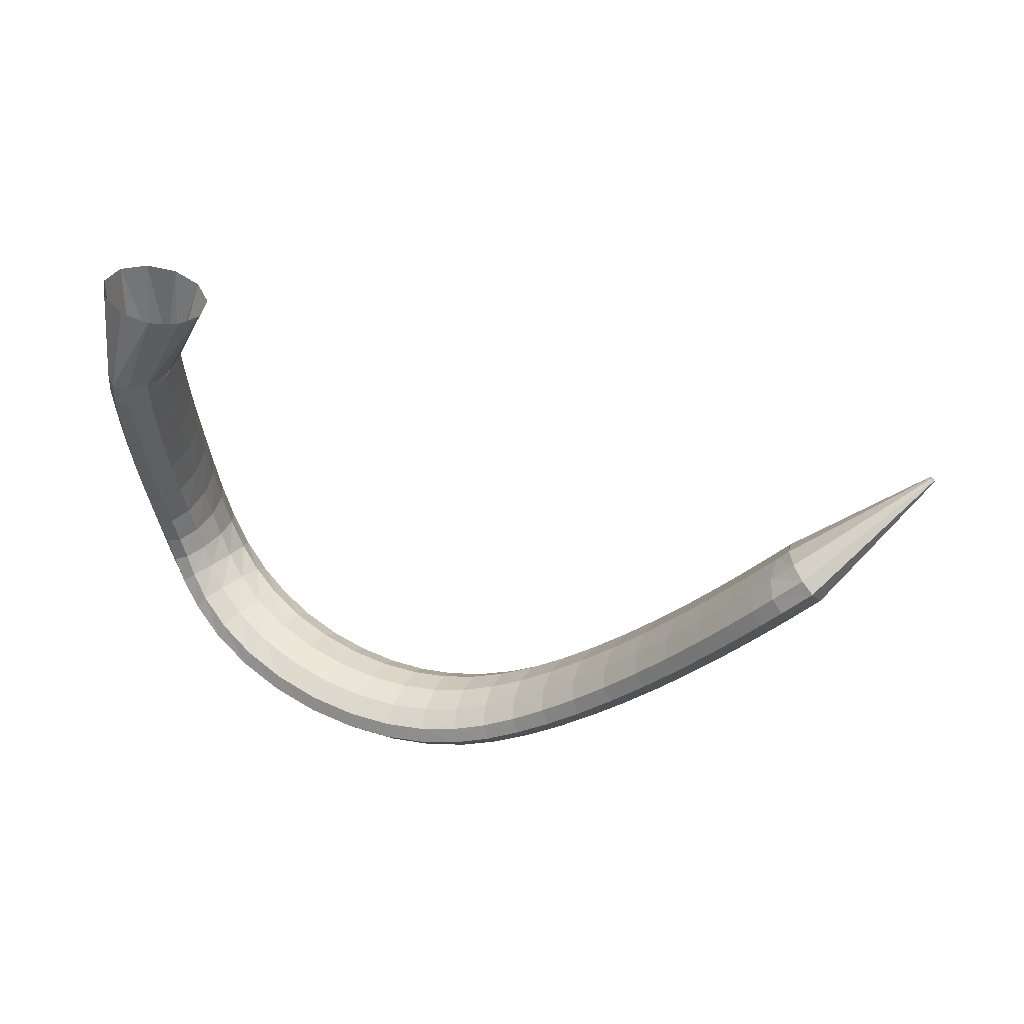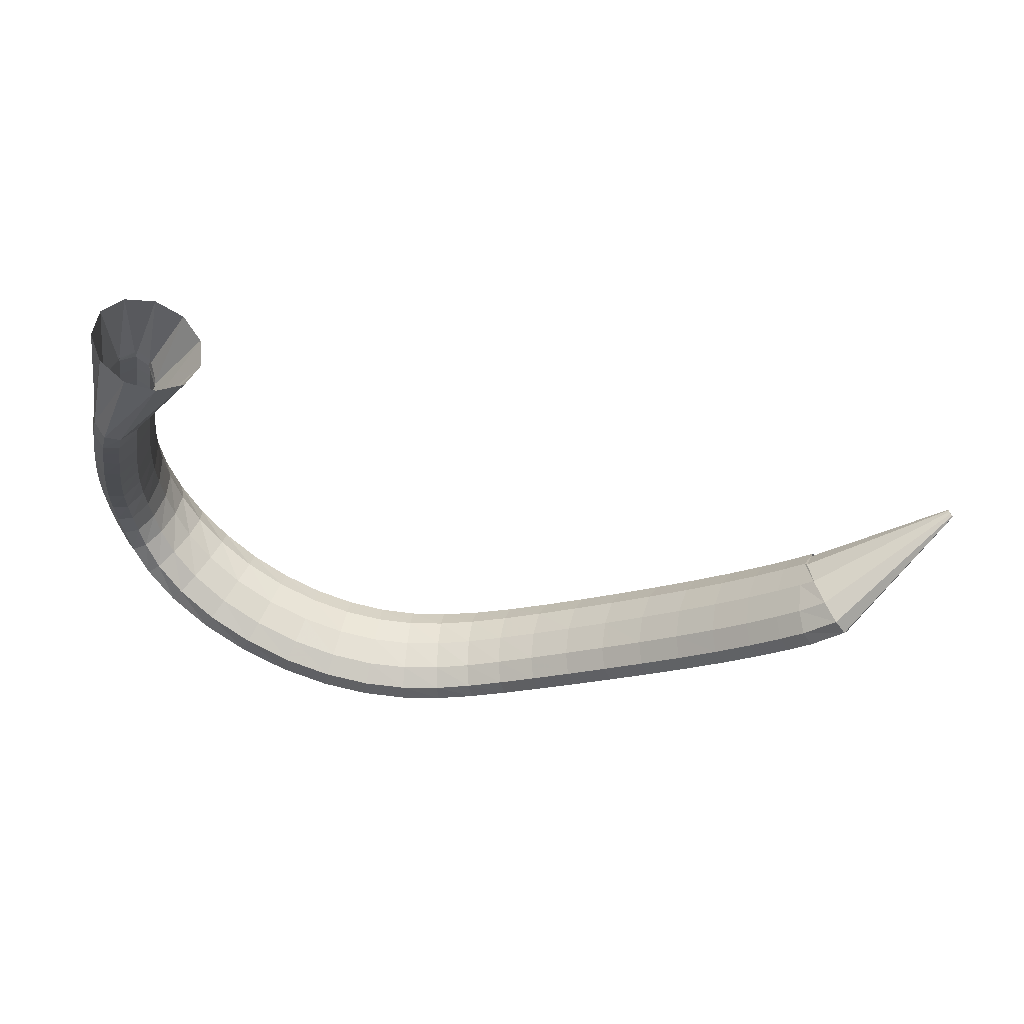
<metadata>
{"format":"obj","ext":"obj","renderer":"f3d","projection":"perspective","resolution":1024,"background":"white","views":[{"elev":0.6,"azim":-163.4,"up":"+Z"},{"elev":21.8,"azim":-179.4,"up":"+Z"}]}
</metadata>
<code>
g tube1
v 101.8 159.9 92.55
v 101.8 159.6 92.6
v 101.8 159.4 92.57
v 101.7 159.3 92.48
v 101.6 159.4 92.35
v 101.5 159.6 92.22
v 101.5 159.8 92.14
v 101.4 160.1 92.13
v 101.5 160.2 92.19
v 101.6 160.3 92.31
v 101.7 160.1 92.44
v 101.8 159.9 92.55
v 114.1 160.9 85.92
v 114.4 158.3 86.47
v 114.2 156.2 86.25
v 113.5 155.3 85.34
v 112.6 155.9 84.03
v 111.7 157.8 82.72
v 111.1 160.4 81.84
v 111 162.9 81.67
v 111.5 164.5 82.25
v 112.4 164.6 83.41
v 113.3 163.3 84.78
v 114.1 160.9 85.92
v 115.3 160.3 85.22
v 114.6 157.9 86.4
v 113.6 156 86.63
v 112.7 155.2 85.85
v 112.1 155.8 84.31
v 112 157.5 82.5
v 112.5 159.8 80.98
v 113.4 162 80.25
v 114.4 163.4 80.53
v 115.2 163.5 81.74
v 115.5 162.4 83.49
v 115.3 160.3 85.22
v 117.2 159.1 84.12
v 116.4 156.8 85.32
v 115.4 154.9 85.57
v 114.5 154.1 84.8
v 113.9 154.7 83.25
v 113.9 156.3 81.4
v 114.4 158.6 79.86
v 115.3 160.8 79.1
v 116.4 162.2 79.37
v 117.1 162.3 80.59
v 117.5 161.2 82.36
v 117.2 159.1 84.12
v 119.7 157.5 82.68
v 118.9 155.2 83.91
v 117.9 153.4 84.18
v 117 152.6 83.4
v 116.4 153.1 81.84
v 116.4 154.7 79.97
v 117 157 78.4
v 118 159.2 77.62
v 119 160.5 77.88
v 119.8 160.7 79.1
v 120 159.6 80.89
v 119.7 157.5 82.68
v 122.7 155.6 81.06
v 121.9 153.3 82.29
v 120.8 151.5 82.57
v 119.9 150.7 81.79
v 119.4 151.1 80.21
v 119.5 152.8 78.33
v 120.1 155 76.74
v 121 157.2 75.95
v 122.1 158.5 76.21
v 122.8 158.7 77.44
v 123.1 157.6 79.25
v 122.7 155.6 81.06
v 126 153.4 79.35
v 125.2 151.2 80.59
v 124.2 149.3 80.86
v 123.2 148.5 80.07
v 122.8 149 78.48
v 122.8 150.6 76.58
v 123.4 152.8 74.99
v 124.4 155 74.21
v 125.4 156.4 74.48
v 126.2 156.5 75.72
v 126.4 155.5 77.54
v 126 153.4 79.35
v 129.5 151.3 77.66
v 128.7 149 78.88
v 127.7 147.1 79.13
v 126.8 146.3 78.32
v 126.4 146.7 76.71
v 126.4 148.4 74.82
v 127 150.6 73.25
v 128 152.8 72.48
v 129 154.2 72.77
v 129.7 154.4 74.03
v 129.9 153.3 75.85
v 129.5 151.3 77.66
v 133.1 149.2 76.04
v 132.4 146.9 77.23
v 131.4 145 77.45
v 130.6 144.1 76.62
v 130.2 144.6 75
v 130.2 146.2 73.12
v 130.8 148.5 71.56
v 131.7 150.7 70.83
v 132.6 152.1 71.15
v 133.2 152.3 72.42
v 133.4 151.3 74.24
v 133.1 149.2 76.04
v 136.8 147.4 74.54
v 136.1 145 75.7
v 135.2 143 75.88
v 134.5 142.1 75.03
v 134.1 142.6 73.4
v 134.1 144.2 71.53
v 134.6 146.5 70
v 135.4 148.8 69.29
v 136.2 150.3 69.65
v 136.8 150.5 70.94
v 137 149.4 72.76
v 136.8 147.4 74.54
v 140.3 145.8 73.22
v 139.8 143.4 74.35
v 139 141.4 74.5
v 138.4 140.4 73.61
v 138 140.9 71.97
v 138 142.5 70.11
v 138.4 144.9 68.6
v 139.1 147.2 67.93
v 139.8 148.7 68.32
v 140.4 148.9 69.64
v 140.6 147.9 71.46
v 140.3 145.8 73.22
v 143.8 144.6 72.14
v 143.4 142.1 73.24
v 142.8 140.1 73.35
v 142.2 139.1 72.44
v 141.9 139.5 70.78
v 141.9 141.1 68.91
v 142.2 143.5 67.42
v 142.7 145.9 66.79
v 143.3 147.4 67.21
v 143.8 147.7 68.55
v 144 146.7 70.39
v 143.8 144.6 72.14
v 147.1 143.8 71.34
v 146.8 141.3 72.44
v 146.4 139.2 72.54
v 146 138.2 71.59
v 145.8 138.5 69.91
v 145.8 140.2 68.03
v 146 142.5 66.53
v 146.3 144.9 65.91
v 146.7 146.5 66.35
v 147.1 146.9 67.72
v 147.2 145.9 69.58
v 147.1 143.8 71.34
v 150.3 143.3 70.87
v 150.1 140.9 72
v 149.9 138.7 72.11
v 149.7 137.7 71.16
v 149.6 138 69.46
v 149.6 139.5 67.54
v 149.8 141.9 66.01
v 150 144.3 65.36
v 150.2 146 65.8
v 150.4 146.4 67.18
v 150.4 145.4 69.07
v 150.3 143.3 70.87
v 153.6 143.1 70.78
v 153.4 140.7 71.95
v 153.2 138.5 72.1
v 153.2 137.4 71.16
v 153.3 137.7 69.45
v 153.5 139.2 67.5
v 153.7 141.5 65.93
v 153.9 143.9 65.25
v 154 145.6 65.66
v 153.9 146.1 67.04
v 153.8 145.1 68.95
v 153.6 143.1 70.78
v 157 143 71.13
v 156.7 140.5 72.31
v 156.5 138.4 72.47
v 156.6 137.3 71.56
v 156.9 137.5 69.86
v 157.3 139 67.92
v 157.7 141.3 66.35
v 158 143.7 65.65
v 158 145.4 66.05
v 157.8 145.9 67.4
v 157.4 144.9 69.3
v 157 143 71.13
v 160.6 142.8 71.94
v 160.1 140.3 73.08
v 159.9 138.2 73.23
v 160.1 137.1 72.34
v 160.6 137.3 70.69
v 161.2 138.8 68.8
v 161.8 141.1 67.28
v 162.2 143.4 66.61
v 162.2 145.1 66.99
v 161.8 145.6 68.32
v 161.2 144.7 70.16
v 160.6 142.8 71.94
v 164.3 142.4 73.22
v 163.6 140 74.29
v 163.3 137.9 74.41
v 163.6 136.8 73.54
v 164.2 137 71.95
v 165.1 138.5 70.15
v 166 140.7 68.72
v 166.4 143.1 68.1
v 166.5 144.8 68.5
v 166 145.3 69.78
v 165.2 144.4 71.54
v 164.3 142.4 73.22
v 167.9 142 74.97
v 167.1 139.6 75.94
v 166.8 137.5 76.01
v 167.1 136.3 75.15
v 168 136.5 73.66
v 169.1 138 71.98
v 170.1 140.3 70.67
v 170.7 142.7 70.13
v 170.6 144.3 70.54
v 170 144.8 71.76
v 169 143.9 73.42
v 167.9 142 74.97
v 171.3 141.5 77.13
v 170.4 139 77.97
v 170.1 136.9 77.99
v 170.5 135.8 77.18
v 171.6 136 75.8
v 172.8 137.5 74.28
v 174 139.8 73.12
v 174.6 142.2 72.67
v 174.5 143.9 73.08
v 173.8 144.4 74.22
v 172.6 143.5 75.73
v 171.3 141.5 77.13
v 174.1 141 79.56
v 173.2 138.6 80.28
v 173 136.4 80.27
v 173.6 135.3 79.55
v 174.9 135.6 78.33
v 176.3 137.2 77.02
v 177.5 139.5 76.01
v 178 141.9 75.64
v 177.8 143.6 76.02
v 176.8 144 77.03
v 175.5 143.1 78.35
v 174.1 141 79.56
v 176.2 140.8 82.07
v 175.5 138.3 82.75
v 175.5 136.2 82.82
v 176.4 135.1 82.26
v 177.7 135.5 81.25
v 179.2 137.2 80.11
v 180.2 139.6 79.21
v 180.6 142 78.82
v 180.1 143.7 79.08
v 179 144 79.89
v 177.5 143 81.01
v 176.2 140.8 82.07
v 177.5 141 84.48
v 177.1 138.4 85.33
v 177.5 136.4 85.67
v 178.6 135.4 85.4
v 180 136 84.59
v 181.3 137.8 83.51
v 182.1 140.3 82.5
v 182.2 142.7 81.88
v 181.4 144.2 81.84
v 180.1 144.4 82.4
v 178.6 143.2 83.39
v 177.5 141 84.48
v 178.2 141.7 86.72
v 178.1 139.3 88.01
v 178.7 137.5 88.83
v 180 136.7 88.91
v 181.4 137.4 88.23
v 182.6 139.2 87
v 183.2 141.6 85.63
v 182.9 143.8 84.53
v 182 145.1 84.06
v 180.5 145.2 84.38
v 179.2 143.9 85.37
v 178.2 141.7 86.72
v 178.5 143.2 88.91
v 178.4 141.1 90.65
v 179.1 139.5 91.91
v 180.4 139 92.29
v 181.9 139.7 91.67
v 183.1 141.3 90.25
v 183.6 143.5 88.47
v 183.3 145.4 86.91
v 182.2 146.5 86.06
v 180.8 146.4 86.18
v 179.4 145.2 87.25
v 178.5 143.2 88.91
v 178.4 145.4 91.11
v 178.2 143.6 93.12
v 178.9 142.3 94.65
v 180.2 141.9 95.21
v 181.7 142.5 94.64
v 182.9 144.1 93.1
v 183.5 146 91.09
v 183.2 147.6 89.25
v 182.2 148.5 88.16
v 180.8 148.4 88.16
v 179.4 147.2 89.26
v 178.4 145.4 91.11
v 178 148.2 93.35
v 177.8 146.5 95.47
v 178.4 145.3 97.12
v 179.6 145 97.79
v 181.2 145.7 97.24
v 182.4 147.1 95.67
v 183.1 148.9 93.57
v 182.9 150.4 91.6
v 181.9 151.2 90.4
v 180.5 151 90.33
v 179 149.9 91.44
v 178 148.2 93.35
v 177.5 151.3 95.62
v 177.2 149.6 97.77
v 177.8 148.5 99.46
v 179 148.2 100.2
v 180.5 148.9 99.65
v 181.8 150.3 98.09
v 182.5 152 95.97
v 182.4 153.5 93.97
v 181.4 154.3 92.72
v 180 154.1 92.62
v 178.5 153 93.7
v 177.5 151.3 95.62
v 176.9 154.3 97.85
v 176.6 152.6 99.99
v 177.1 151.5 101.7
v 178.4 151.2 102.4
v 179.9 151.9 101.9
v 181.2 153.4 100.4
v 181.9 155.1 98.27
v 181.7 156.6 96.28
v 180.8 157.3 95.02
v 179.4 157.1 94.9
v 177.9 156 95.96
v 176.9 154.3 97.85
v 176.2 157 99.89
v 176 155.2 102
v 176.5 154.1 103.7
v 177.8 153.8 104.4
v 179.3 154.5 103.9
v 180.6 156 102.4
v 181.3 157.8 100.4
v 181.1 159.3 98.38
v 180.2 160.1 97.13
v 178.8 159.8 97
v 177.3 158.7 98.02
v 176.2 157 99.89
v 175.7 159 101.5
v 175.5 157.3 103.6
v 176 156.1 105.3
v 177.3 155.8 106
v 178.8 156.5 105.5
v 180.1 158.1 104.1
v 180.7 159.9 102
v 180.6 161.4 100.1
v 179.7 162.2 98.82
v 178.2 161.9 98.68
v 176.8 160.8 99.69
v 175.7 159 101.5
v 175.4 160.3 102.6
v 175.1 158.5 104.6
v 175.7 157.3 106.3
v 176.9 157 107
v 178.4 157.8 106.6
v 179.7 159.3 105.1
v 180.4 161.2 103.1
v 180.3 162.7 101.1
v 179.3 163.5 99.9
v 177.9 163.2 99.76
v 176.4 162.1 100.8
v 175.4 160.3 102.6
v 175.4 160.5 102.7
v 175.3 158.3 104.2
v 176 156.8 105.5
v 177.2 156.5 106.3
v 178.6 157.6 106.3
v 179.6 159.7 105.4
v 180.1 162.1 104
v 179.8 164.1 102.5
v 178.8 165 101.4
v 177.5 164.5 101
v 176.2 162.9 101.5
v 175.4 160.5 102.7
v 169.8 164.5 108
v 170.1 162.2 109.6
v 171.8 160.8 111.4
v 174.2 160.6 112.8
v 176.7 161.8 113.3
v 178.5 164 112.8
v 178.9 166.4 111.4
v 177.9 168.4 109.7
v 175.8 169.2 108
v 173.2 168.6 107
v 171 166.9 107
v 169.8 164.5 108
f 1 2 14
f 14 13 1
f 2 3 15
f 15 14 2
f 3 4 16
f 16 15 3
f 4 5 17
f 17 16 4
f 5 6 18
f 18 17 5
f 6 7 19
f 19 18 6
f 7 8 20
f 20 19 7
f 8 9 21
f 21 20 8
f 9 10 22
f 22 21 9
f 10 11 23
f 23 22 10
f 11 12 24
f 24 23 11
f 13 14 26
f 26 25 13
f 14 15 27
f 27 26 14
f 15 16 28
f 28 27 15
f 16 17 29
f 29 28 16
f 17 18 30
f 30 29 17
f 18 19 31
f 31 30 18
f 19 20 32
f 32 31 19
f 20 21 33
f 33 32 20
f 21 22 34
f 34 33 21
f 22 23 35
f 35 34 22
f 23 24 36
f 36 35 23
f 25 26 38
f 38 37 25
f 26 27 39
f 39 38 26
f 27 28 40
f 40 39 27
f 28 29 41
f 41 40 28
f 29 30 42
f 42 41 29
f 30 31 43
f 43 42 30
f 31 32 44
f 44 43 31
f 32 33 45
f 45 44 32
f 33 34 46
f 46 45 33
f 34 35 47
f 47 46 34
f 35 36 48
f 48 47 35
f 37 38 50
f 50 49 37
f 38 39 51
f 51 50 38
f 39 40 52
f 52 51 39
f 40 41 53
f 53 52 40
f 41 42 54
f 54 53 41
f 42 43 55
f 55 54 42
f 43 44 56
f 56 55 43
f 44 45 57
f 57 56 44
f 45 46 58
f 58 57 45
f 46 47 59
f 59 58 46
f 47 48 60
f 60 59 47
f 49 50 62
f 62 61 49
f 50 51 63
f 63 62 50
f 51 52 64
f 64 63 51
f 52 53 65
f 65 64 52
f 53 54 66
f 66 65 53
f 54 55 67
f 67 66 54
f 55 56 68
f 68 67 55
f 56 57 69
f 69 68 56
f 57 58 70
f 70 69 57
f 58 59 71
f 71 70 58
f 59 60 72
f 72 71 59
f 61 62 74
f 74 73 61
f 62 63 75
f 75 74 62
f 63 64 76
f 76 75 63
f 64 65 77
f 77 76 64
f 65 66 78
f 78 77 65
f 66 67 79
f 79 78 66
f 67 68 80
f 80 79 67
f 68 69 81
f 81 80 68
f 69 70 82
f 82 81 69
f 70 71 83
f 83 82 70
f 71 72 84
f 84 83 71
f 73 74 86
f 86 85 73
f 74 75 87
f 87 86 74
f 75 76 88
f 88 87 75
f 76 77 89
f 89 88 76
f 77 78 90
f 90 89 77
f 78 79 91
f 91 90 78
f 79 80 92
f 92 91 79
f 80 81 93
f 93 92 80
f 81 82 94
f 94 93 81
f 82 83 95
f 95 94 82
f 83 84 96
f 96 95 83
f 85 86 98
f 98 97 85
f 86 87 99
f 99 98 86
f 87 88 100
f 100 99 87
f 88 89 101
f 101 100 88
f 89 90 102
f 102 101 89
f 90 91 103
f 103 102 90
f 91 92 104
f 104 103 91
f 92 93 105
f 105 104 92
f 93 94 106
f 106 105 93
f 94 95 107
f 107 106 94
f 95 96 108
f 108 107 95
f 97 98 110
f 110 109 97
f 98 99 111
f 111 110 98
f 99 100 112
f 112 111 99
f 100 101 113
f 113 112 100
f 101 102 114
f 114 113 101
f 102 103 115
f 115 114 102
f 103 104 116
f 116 115 103
f 104 105 117
f 117 116 104
f 105 106 118
f 118 117 105
f 106 107 119
f 119 118 106
f 107 108 120
f 120 119 107
f 109 110 122
f 122 121 109
f 110 111 123
f 123 122 110
f 111 112 124
f 124 123 111
f 112 113 125
f 125 124 112
f 113 114 126
f 126 125 113
f 114 115 127
f 127 126 114
f 115 116 128
f 128 127 115
f 116 117 129
f 129 128 116
f 117 118 130
f 130 129 117
f 118 119 131
f 131 130 118
f 119 120 132
f 132 131 119
f 121 122 134
f 134 133 121
f 122 123 135
f 135 134 122
f 123 124 136
f 136 135 123
f 124 125 137
f 137 136 124
f 125 126 138
f 138 137 125
f 126 127 139
f 139 138 126
f 127 128 140
f 140 139 127
f 128 129 141
f 141 140 128
f 129 130 142
f 142 141 129
f 130 131 143
f 143 142 130
f 131 132 144
f 144 143 131
f 133 134 146
f 146 145 133
f 134 135 147
f 147 146 134
f 135 136 148
f 148 147 135
f 136 137 149
f 149 148 136
f 137 138 150
f 150 149 137
f 138 139 151
f 151 150 138
f 139 140 152
f 152 151 139
f 140 141 153
f 153 152 140
f 141 142 154
f 154 153 141
f 142 143 155
f 155 154 142
f 143 144 156
f 156 155 143
f 145 146 158
f 158 157 145
f 146 147 159
f 159 158 146
f 147 148 160
f 160 159 147
f 148 149 161
f 161 160 148
f 149 150 162
f 162 161 149
f 150 151 163
f 163 162 150
f 151 152 164
f 164 163 151
f 152 153 165
f 165 164 152
f 153 154 166
f 166 165 153
f 154 155 167
f 167 166 154
f 155 156 168
f 168 167 155
f 157 158 170
f 170 169 157
f 158 159 171
f 171 170 158
f 159 160 172
f 172 171 159
f 160 161 173
f 173 172 160
f 161 162 174
f 174 173 161
f 162 163 175
f 175 174 162
f 163 164 176
f 176 175 163
f 164 165 177
f 177 176 164
f 165 166 178
f 178 177 165
f 166 167 179
f 179 178 166
f 167 168 180
f 180 179 167
f 169 170 182
f 182 181 169
f 170 171 183
f 183 182 170
f 171 172 184
f 184 183 171
f 172 173 185
f 185 184 172
f 173 174 186
f 186 185 173
f 174 175 187
f 187 186 174
f 175 176 188
f 188 187 175
f 176 177 189
f 189 188 176
f 177 178 190
f 190 189 177
f 178 179 191
f 191 190 178
f 179 180 192
f 192 191 179
f 181 182 194
f 194 193 181
f 182 183 195
f 195 194 182
f 183 184 196
f 196 195 183
f 184 185 197
f 197 196 184
f 185 186 198
f 198 197 185
f 186 187 199
f 199 198 186
f 187 188 200
f 200 199 187
f 188 189 201
f 201 200 188
f 189 190 202
f 202 201 189
f 190 191 203
f 203 202 190
f 191 192 204
f 204 203 191
f 193 194 206
f 206 205 193
f 194 195 207
f 207 206 194
f 195 196 208
f 208 207 195
f 196 197 209
f 209 208 196
f 197 198 210
f 210 209 197
f 198 199 211
f 211 210 198
f 199 200 212
f 212 211 199
f 200 201 213
f 213 212 200
f 201 202 214
f 214 213 201
f 202 203 215
f 215 214 202
f 203 204 216
f 216 215 203
f 205 206 218
f 218 217 205
f 206 207 219
f 219 218 206
f 207 208 220
f 220 219 207
f 208 209 221
f 221 220 208
f 209 210 222
f 222 221 209
f 210 211 223
f 223 222 210
f 211 212 224
f 224 223 211
f 212 213 225
f 225 224 212
f 213 214 226
f 226 225 213
f 214 215 227
f 227 226 214
f 215 216 228
f 228 227 215
f 217 218 230
f 230 229 217
f 218 219 231
f 231 230 218
f 219 220 232
f 232 231 219
f 220 221 233
f 233 232 220
f 221 222 234
f 234 233 221
f 222 223 235
f 235 234 222
f 223 224 236
f 236 235 223
f 224 225 237
f 237 236 224
f 225 226 238
f 238 237 225
f 226 227 239
f 239 238 226
f 227 228 240
f 240 239 227
f 229 230 242
f 242 241 229
f 230 231 243
f 243 242 230
f 231 232 244
f 244 243 231
f 232 233 245
f 245 244 232
f 233 234 246
f 246 245 233
f 234 235 247
f 247 246 234
f 235 236 248
f 248 247 235
f 236 237 249
f 249 248 236
f 237 238 250
f 250 249 237
f 238 239 251
f 251 250 238
f 239 240 252
f 252 251 239
f 241 242 254
f 254 253 241
f 242 243 255
f 255 254 242
f 243 244 256
f 256 255 243
f 244 245 257
f 257 256 244
f 245 246 258
f 258 257 245
f 246 247 259
f 259 258 246
f 247 248 260
f 260 259 247
f 248 249 261
f 261 260 248
f 249 250 262
f 262 261 249
f 250 251 263
f 263 262 250
f 251 252 264
f 264 263 251
f 253 254 266
f 266 265 253
f 254 255 267
f 267 266 254
f 255 256 268
f 268 267 255
f 256 257 269
f 269 268 256
f 257 258 270
f 270 269 257
f 258 259 271
f 271 270 258
f 259 260 272
f 272 271 259
f 260 261 273
f 273 272 260
f 261 262 274
f 274 273 261
f 262 263 275
f 275 274 262
f 263 264 276
f 276 275 263
f 265 266 278
f 278 277 265
f 266 267 279
f 279 278 266
f 267 268 280
f 280 279 267
f 268 269 281
f 281 280 268
f 269 270 282
f 282 281 269
f 270 271 283
f 283 282 270
f 271 272 284
f 284 283 271
f 272 273 285
f 285 284 272
f 273 274 286
f 286 285 273
f 274 275 287
f 287 286 274
f 275 276 288
f 288 287 275
f 277 278 290
f 290 289 277
f 278 279 291
f 291 290 278
f 279 280 292
f 292 291 279
f 280 281 293
f 293 292 280
f 281 282 294
f 294 293 281
f 282 283 295
f 295 294 282
f 283 284 296
f 296 295 283
f 284 285 297
f 297 296 284
f 285 286 298
f 298 297 285
f 286 287 299
f 299 298 286
f 287 288 300
f 300 299 287
f 289 290 302
f 302 301 289
f 290 291 303
f 303 302 290
f 291 292 304
f 304 303 291
f 292 293 305
f 305 304 292
f 293 294 306
f 306 305 293
f 294 295 307
f 307 306 294
f 295 296 308
f 308 307 295
f 296 297 309
f 309 308 296
f 297 298 310
f 310 309 297
f 298 299 311
f 311 310 298
f 299 300 312
f 312 311 299
f 301 302 314
f 314 313 301
f 302 303 315
f 315 314 302
f 303 304 316
f 316 315 303
f 304 305 317
f 317 316 304
f 305 306 318
f 318 317 305
f 306 307 319
f 319 318 306
f 307 308 320
f 320 319 307
f 308 309 321
f 321 320 308
f 309 310 322
f 322 321 309
f 310 311 323
f 323 322 310
f 311 312 324
f 324 323 311
f 313 314 326
f 326 325 313
f 314 315 327
f 327 326 314
f 315 316 328
f 328 327 315
f 316 317 329
f 329 328 316
f 317 318 330
f 330 329 317
f 318 319 331
f 331 330 318
f 319 320 332
f 332 331 319
f 320 321 333
f 333 332 320
f 321 322 334
f 334 333 321
f 322 323 335
f 335 334 322
f 323 324 336
f 336 335 323
f 325 326 338
f 338 337 325
f 326 327 339
f 339 338 326
f 327 328 340
f 340 339 327
f 328 329 341
f 341 340 328
f 329 330 342
f 342 341 329
f 330 331 343
f 343 342 330
f 331 332 344
f 344 343 331
f 332 333 345
f 345 344 332
f 333 334 346
f 346 345 333
f 334 335 347
f 347 346 334
f 335 336 348
f 348 347 335
f 337 338 350
f 350 349 337
f 338 339 351
f 351 350 338
f 339 340 352
f 352 351 339
f 340 341 353
f 353 352 340
f 341 342 354
f 354 353 341
f 342 343 355
f 355 354 342
f 343 344 356
f 356 355 343
f 344 345 357
f 357 356 344
f 345 346 358
f 358 357 345
f 346 347 359
f 359 358 346
f 347 348 360
f 360 359 347
f 349 350 362
f 362 361 349
f 350 351 363
f 363 362 350
f 351 352 364
f 364 363 351
f 352 353 365
f 365 364 352
f 353 354 366
f 366 365 353
f 354 355 367
f 367 366 354
f 355 356 368
f 368 367 355
f 356 357 369
f 369 368 356
f 357 358 370
f 370 369 357
f 358 359 371
f 371 370 358
f 359 360 372
f 372 371 359
f 361 362 374
f 374 373 361
f 362 363 375
f 375 374 362
f 363 364 376
f 376 375 363
f 364 365 377
f 377 376 364
f 365 366 378
f 378 377 365
f 366 367 379
f 379 378 366
f 367 368 380
f 380 379 367
f 368 369 381
f 381 380 368
f 369 370 382
f 382 381 369
f 370 371 383
f 383 382 370
f 371 372 384
f 384 383 371
f 373 374 386
f 386 385 373
f 374 375 387
f 387 386 374
f 375 376 388
f 388 387 375
f 376 377 389
f 389 388 376
f 377 378 390
f 390 389 377
f 378 379 391
f 391 390 378
f 379 380 392
f 392 391 379
f 380 381 393
f 393 392 380
f 381 382 394
f 394 393 381
f 382 383 395
f 395 394 382
f 383 384 396
f 396 395 383
f 385 386 398
f 398 397 385
f 386 387 399
f 399 398 386
f 387 388 400
f 400 399 387
f 388 389 401
f 401 400 388
f 389 390 402
f 402 401 389
f 390 391 403
f 403 402 390
f 391 392 404
f 404 403 391
f 392 393 405
f 405 404 392
f 393 394 406
f 406 405 393
f 394 395 407
f 407 406 394
f 395 396 408
f 408 407 395

</code>
